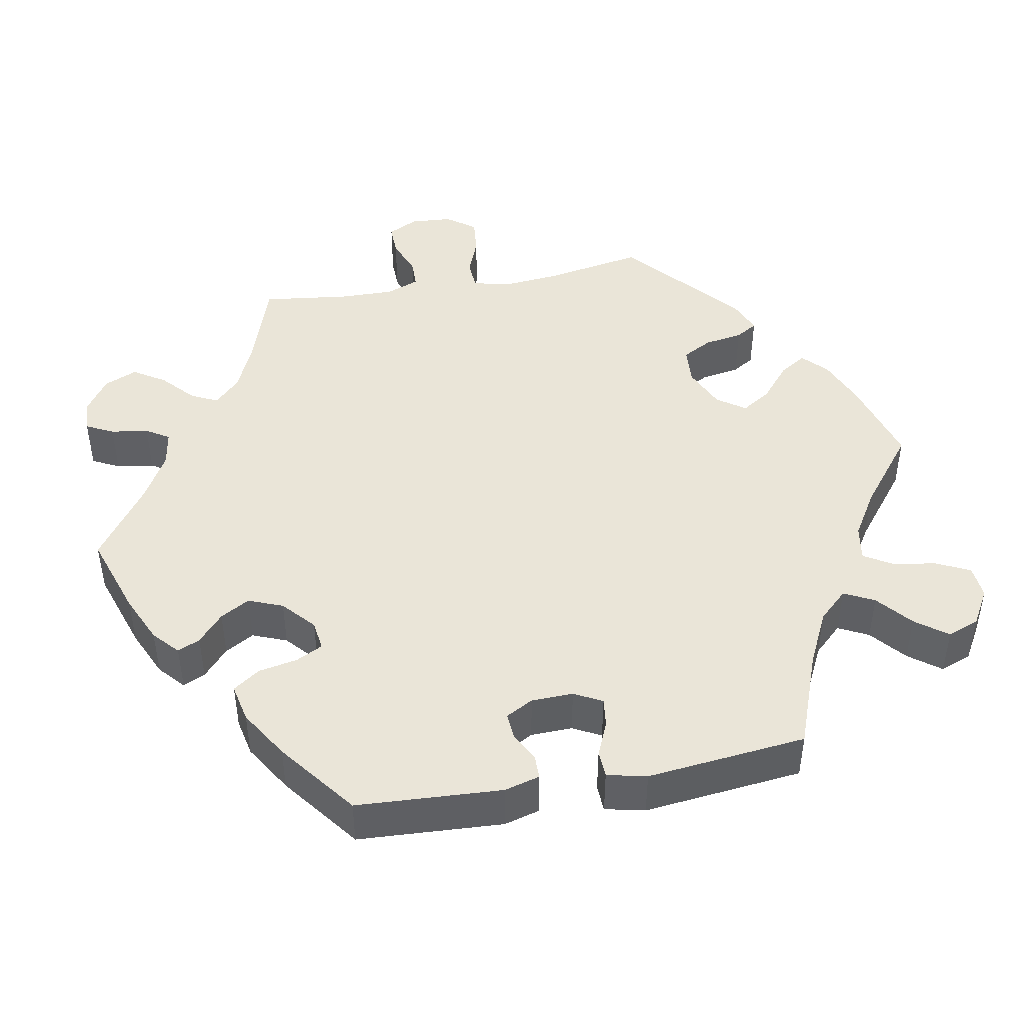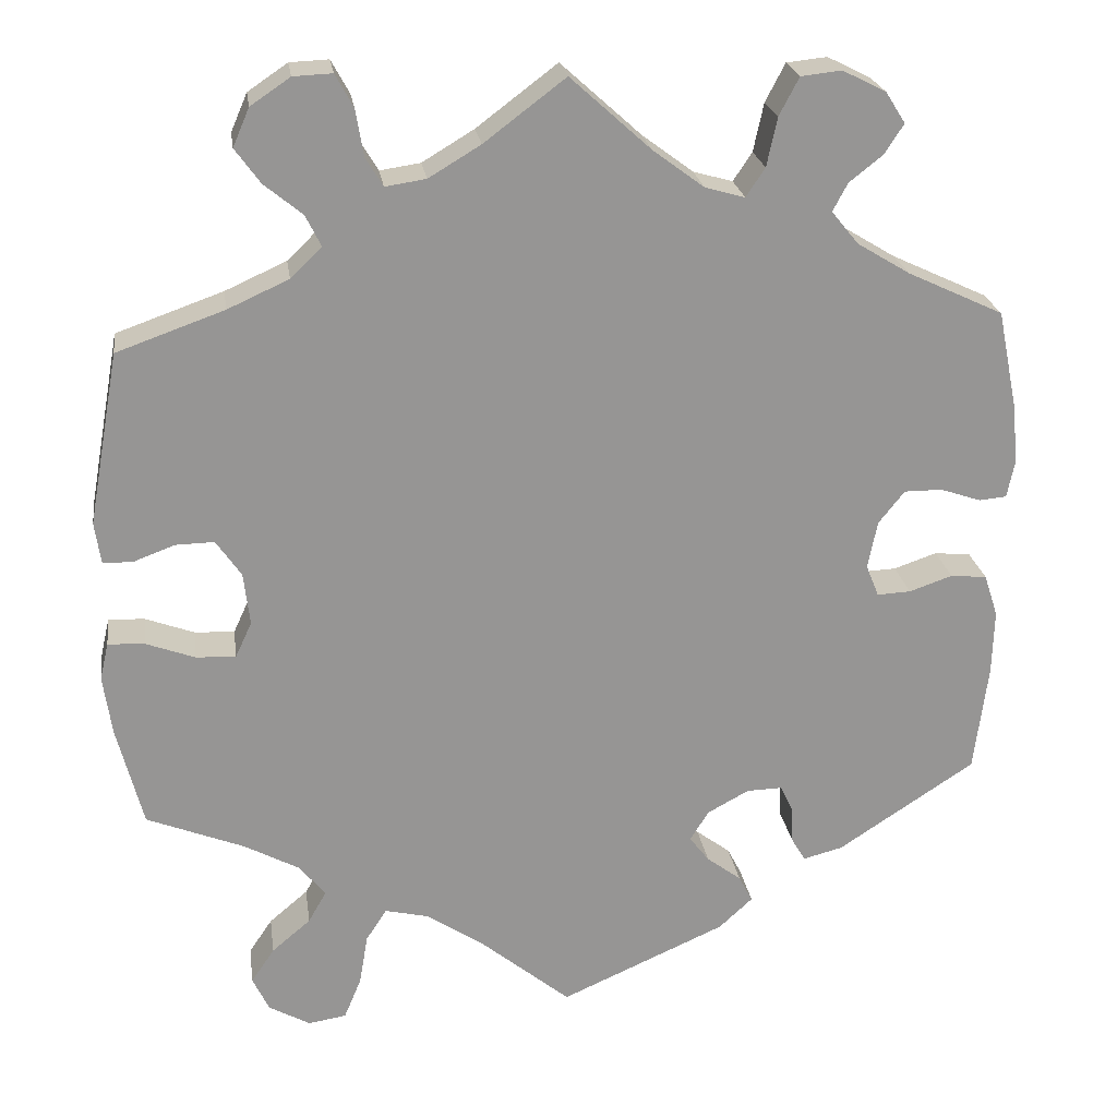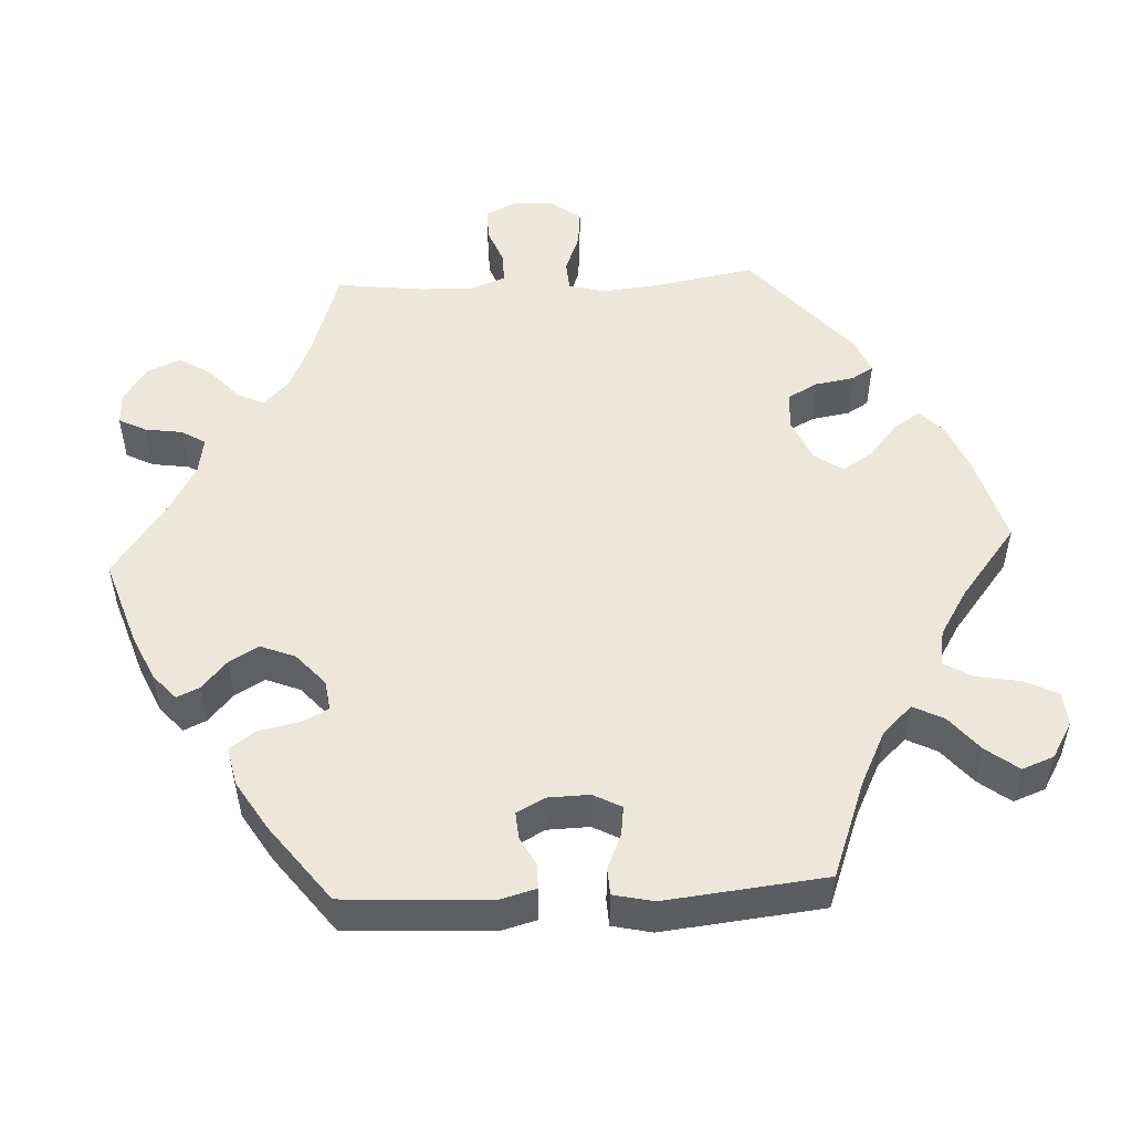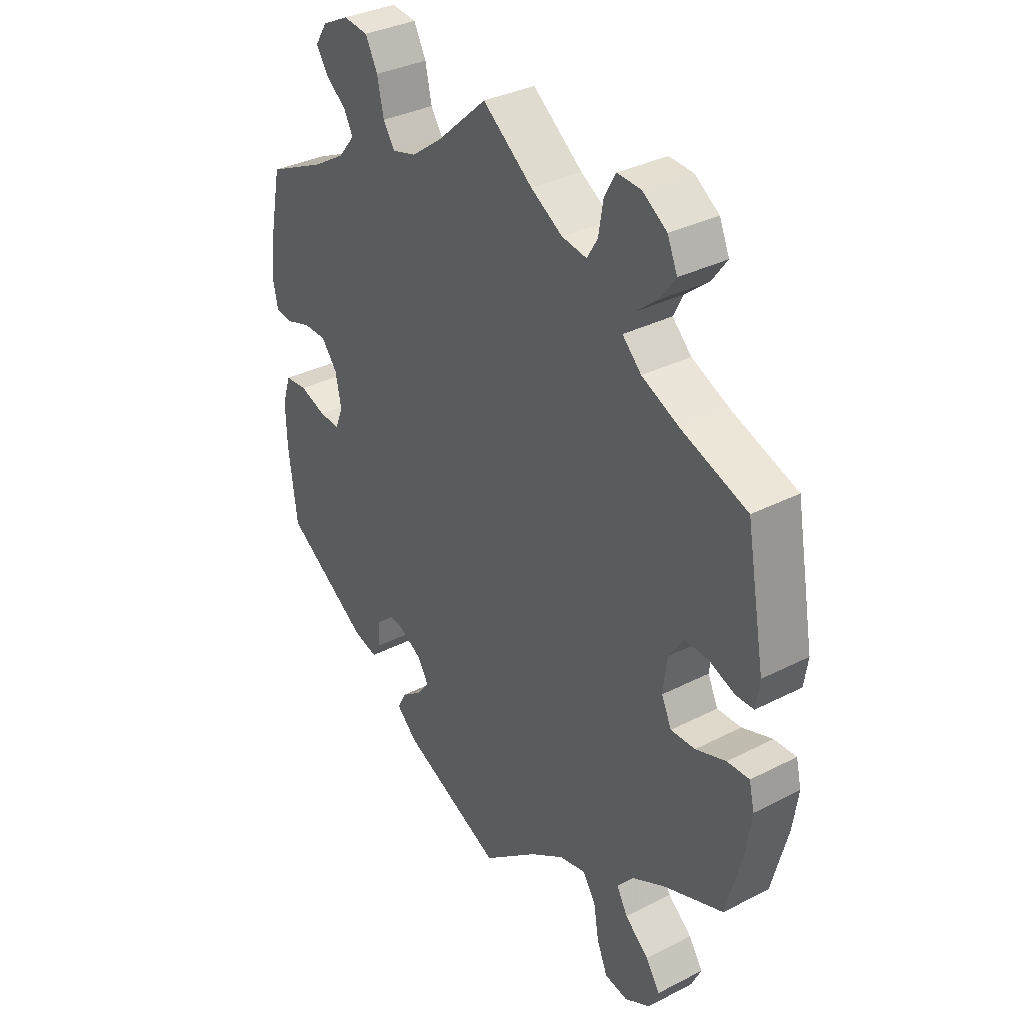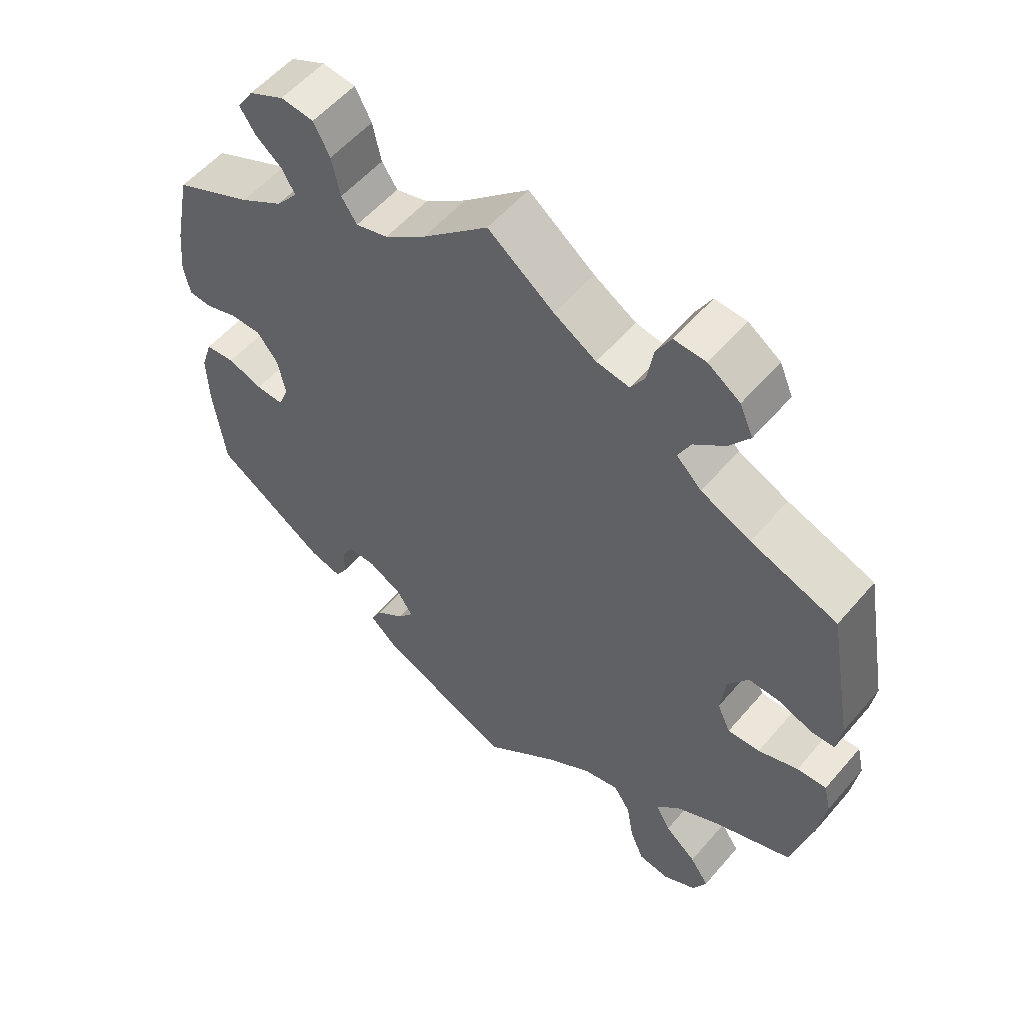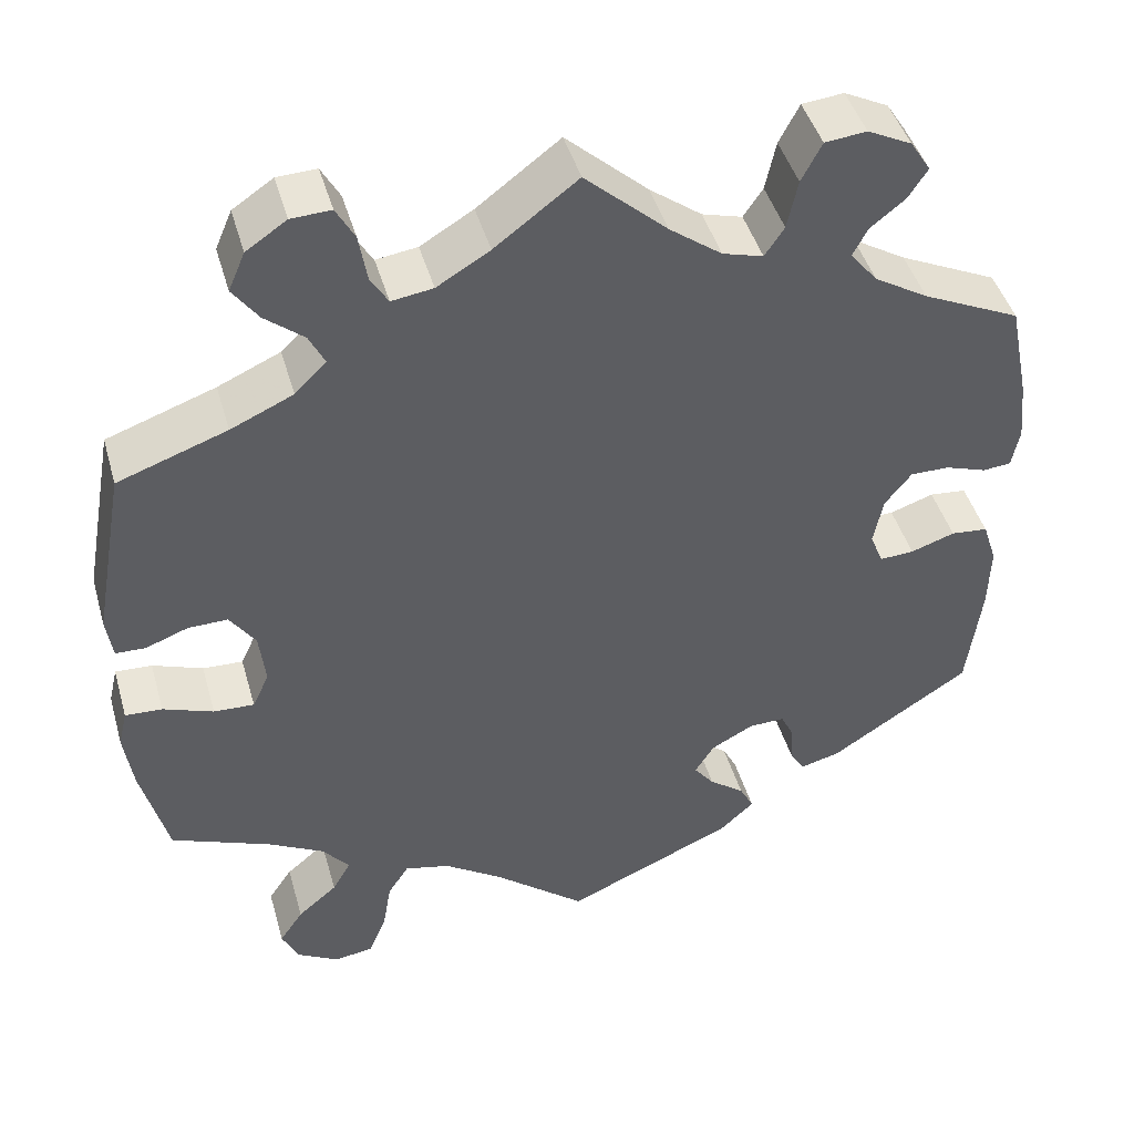
<metadata>
{"format":"obj","ext":"obj","renderer":"f3d","projection":"perspective","resolution":1024,"background":"white","views":[{"elev":44.9,"azim":139.5,"up":"+Y"},{"elev":22.9,"azim":-8.1,"up":"+Z"},{"elev":51.0,"azim":147.0,"up":"+Y"},{"elev":34.2,"azim":-124.7,"up":"+Z"},{"elev":55.7,"azim":-140.1,"up":"+Z"},{"elev":44.7,"azim":-15.7,"up":"+Z"}]}
</metadata>
<code>
v 0.523 0.07 0.177
v 0.53 0.07 0.108
v 0.521 0.07 0.064
v 0.489 0.07 0.061
v 0.442 0.07 0.077
v 0.398 0.07 0.077
v 0.368 0.07 0.039
v 0.357 0.07 -0.016
v 0.372 0.07 -0.053
v 0.411 0.07 -0.051
v 0.461 0.07 -0.034
v 0.503 0.07 -0.038
v 0.519 0.07 -0.087
v 0.517 0.07 -0.162
v 0.501 0.07 -0.288
v 0.342 0.07 -0.392
v 0.296 0.07 -0.404
v 0.28 0.07 -0.377
v 0.278 0.07 -0.334
v 0.263 0.07 -0.303
v 0.222 0.07 -0.304
v 0.174 0.07 -0.33
v 0.152 0.07 -0.365
v 0.175 0.07 -0.395
v 0.215 0.07 -0.425
v 0.231 0.07 -0.456
v 0.192 0.07 -0.492
v 0 0.07 -0.577
v -0.105 0.07 -0.491
v -0.171 0.07 -0.447
v -0.222 0.07 -0.435
v -0.246 0.07 -0.472
v -0.256 0.07 -0.531
v -0.276 0.07 -0.579
v -0.32 0.07 -0.586
v -0.368 0.07 -0.559
v -0.387 0.07 -0.519
v -0.36 0.07 -0.479
v -0.315 0.07 -0.441
v -0.294 0.07 -0.404
v -0.325 0.07 -0.367
v -0.388 0.07 -0.333
v -0.501 0.07 -0.288
v -0.531 0.07 -0.171
v -0.541 0.07 -0.102
v -0.531 0.07 -0.059
v -0.489 0.07 -0.061
v -0.432 0.07 -0.082
v -0.386 0.07 -0.084
v -0.367 0.07 -0.043
v -0.374 0.07 0.018
v -0.403 0.07 0.06
v -0.448 0.07 0.059
v -0.496 0.07 0.041
v -0.53 0.07 0.042
v -0.537 0.07 0.09
v -0.501 0.07 0.289
v -0.377 0.07 0.333
v -0.306 0.07 0.365
v -0.27 0.07 0.4
v -0.288 0.07 0.436
v -0.332 0.07 0.472
v -0.361 0.07 0.512
v -0.342 0.07 0.556
v -0.296 0.07 0.587
v -0.251 0.07 0.589
v -0.23 0.07 0.551
v -0.221 0.07 0.497
v -0.201 0.07 0.464
v -0.154 0.07 0.471
v -0.094 0.07 0.507
v 0 0.07 0.578
v 0.093 0.07 0.494
v 0.152 0.07 0.45
v 0.198 0.07 0.437
v 0.22 0.07 0.47
v 0.232 0.07 0.526
v 0.255 0.07 0.57
v 0.302 0.07 0.575
v 0.352 0.07 0.55
v 0.375 0.07 0.514
v 0.353 0.07 0.48
v 0.314 0.07 0.449
v 0.297 0.07 0.417
v 0.328 0.07 0.379
v 0.389 0.07 0.342
v 0.5 0.07 0.29
v 0.523 0 0.177
v 0.53 0 0.108
v 0.521 0 0.064
v 0.489 0 0.061
v 0.442 0 0.077
v 0.398 0 0.077
v 0.368 0 0.039
v 0.357 0 -0.016
v 0.372 0 -0.053
v 0.411 0 -0.051
v 0.461 0 -0.034
v 0.503 0 -0.038
v 0.519 0 -0.087
v 0.517 0 -0.162
v 0.501 0 -0.288
v 0.342 0 -0.392
v 0.296 0 -0.404
v 0.28 0 -0.377
v 0.278 0 -0.334
v 0.263 0 -0.303
v 0.222 0 -0.304
v 0.174 0 -0.33
v 0.152 0 -0.365
v 0.175 0 -0.395
v 0.215 0 -0.425
v 0.231 0 -0.456
v 0.192 0 -0.492
v 0 0 -0.577
v -0.105 0 -0.491
v -0.171 0 -0.447
v -0.222 0 -0.435
v -0.246 0 -0.472
v -0.256 0 -0.531
v -0.276 0 -0.579
v -0.32 0 -0.586
v -0.368 0 -0.559
v -0.387 0 -0.519
v -0.36 0 -0.479
v -0.315 0 -0.441
v -0.294 0 -0.404
v -0.325 0 -0.367
v -0.388 0 -0.333
v -0.501 0 -0.288
v -0.531 0 -0.171
v -0.541 0 -0.102
v -0.531 0 -0.059
v -0.489 0 -0.061
v -0.432 0 -0.082
v -0.386 0 -0.084
v -0.367 0 -0.043
v -0.374 0 0.018
v -0.403 0 0.06
v -0.448 0 0.059
v -0.496 0 0.041
v -0.53 0 0.042
v -0.537 0 0.09
v -0.501 0 0.289
v -0.377 0 0.333
v -0.306 0 0.365
v -0.27 0 0.4
v -0.288 0 0.436
v -0.332 0 0.472
v -0.361 0 0.512
v -0.342 0 0.556
v -0.296 0 0.587
v -0.251 0 0.589
v -0.23 0 0.551
v -0.221 0 0.497
v -0.201 0 0.464
v -0.154 0 0.471
v -0.094 0 0.507
v 0 0 0.578
v 0.093 0 0.494
v 0.152 0 0.45
v 0.198 0 0.437
v 0.22 0 0.47
v 0.232 0 0.526
v 0.255 0 0.57
v 0.302 0 0.575
v 0.352 0 0.55
v 0.375 0 0.514
v 0.353 0 0.48
v 0.314 0 0.449
v 0.297 0 0.417
v 0.328 0 0.379
v 0.389 0 0.342
v 0.5 0 0.29
f 86 87 1 2
f 85 86 2 3
f 84 85 3 4
f 80 81 82 83
f 80 83 84
f 79 80 84
f 76 77 78 79
f 75 76 79 84
f 71 72 73
f 70 71 73 74
f 69 70 74 75
f 65 66 67 68
f 65 68 69
f 64 65 69
f 61 62 63 64
f 60 61 64 69
f 59 60 69 75
f 55 56 57 58
f 53 54 55 58
f 52 53 58 59
f 51 52 59 75
f 45 46 47 48
f 45 48 49
f 42 43 44 45
f 41 42 45 49
f 40 41 49 50
f 36 37 38 39
f 36 39 40
f 35 36 40
f 32 33 34 35
f 31 32 35 40
f 30 31 40 50
f 26 27 28 29
f 24 25 26 29
f 23 24 29 30
f 22 23 30 50
f 16 17 18 19
f 16 19 20
f 15 16 20
f 14 15 20 21
f 10 11 12 13
f 9 10 13 14
f 75 84 4 5
f 21 22 50 51
f 9 14 21 51
f 8 9 51
f 7 8 51 75
f 6 7 75
f 5 6 75
f 89 88 174 173
f 90 89 173 172
f 91 90 172 171
f 170 169 168 167
f 171 170 167
f 171 167 166
f 166 165 164 163
f 171 166 163 162
f 160 159 158
f 161 160 158 157
f 162 161 157 156
f 155 154 153 152
f 156 155 152
f 156 152 151
f 151 150 149 148
f 156 151 148 147
f 162 156 147 146
f 145 144 143 142
f 145 142 141 140
f 146 145 140 139
f 162 146 139 138
f 135 134 133 132
f 136 135 132
f 132 131 130 129
f 136 132 129 128
f 137 136 128 127
f 126 125 124 123
f 127 126 123
f 127 123 122
f 122 121 120 119
f 127 122 119 118
f 137 127 118 117
f 116 115 114 113
f 116 113 112 111
f 117 116 111 110
f 137 117 110 109
f 106 105 104 103
f 107 106 103
f 107 103 102
f 108 107 102 101
f 100 99 98 97
f 101 100 97 96
f 92 91 171 162
f 138 137 109 108
f 138 108 101 96
f 138 96 95
f 162 138 95 94
f 162 94 93
f 162 93 92
f 1 88 89 2
f 2 89 90 3
f 3 90 91 4
f 4 91 92 5
f 5 92 93 6
f 6 93 94 7
f 7 94 95 8
f 8 95 96 9
f 9 96 97 10
f 10 97 98 11
f 11 98 99 12
f 12 99 100 13
f 13 100 101 14
f 14 101 102 15
f 15 102 103 16
f 16 103 104 17
f 17 104 105 18
f 18 105 106 19
f 19 106 107 20
f 20 107 108 21
f 21 108 109 22
f 22 109 110 23
f 23 110 111 24
f 24 111 112 25
f 25 112 113 26
f 26 113 114 27
f 27 114 115 28
f 28 115 116 29
f 29 116 117 30
f 30 117 118 31
f 31 118 119 32
f 32 119 120 33
f 33 120 121 34
f 34 121 122 35
f 35 122 123 36
f 36 123 124 37
f 37 124 125 38
f 38 125 126 39
f 39 126 127 40
f 40 127 128 41
f 41 128 129 42
f 42 129 130 43
f 43 130 131 44
f 44 131 132 45
f 45 132 133 46
f 46 133 134 47
f 47 134 135 48
f 48 135 136 49
f 49 136 137 50
f 50 137 138 51
f 51 138 139 52
f 52 139 140 53
f 53 140 141 54
f 54 141 142 55
f 55 142 143 56
f 56 143 144 57
f 57 144 145 58
f 58 145 146 59
f 59 146 147 60
f 60 147 148 61
f 61 148 149 62
f 62 149 150 63
f 63 150 151 64
f 64 151 152 65
f 65 152 153 66
f 66 153 154 67
f 67 154 155 68
f 68 155 156 69
f 69 156 157 70
f 70 157 158 71
f 71 158 159 72
f 72 159 160 73
f 73 160 161 74
f 74 161 162 75
f 75 162 163 76
f 76 163 164 77
f 77 164 165 78
f 78 165 166 79
f 79 166 167 80
f 80 167 168 81
f 81 168 169 82
f 82 169 170 83
f 83 170 171 84
f 84 171 172 85
f 85 172 173 86
f 86 173 174 87
f 87 174 88 1

</code>
